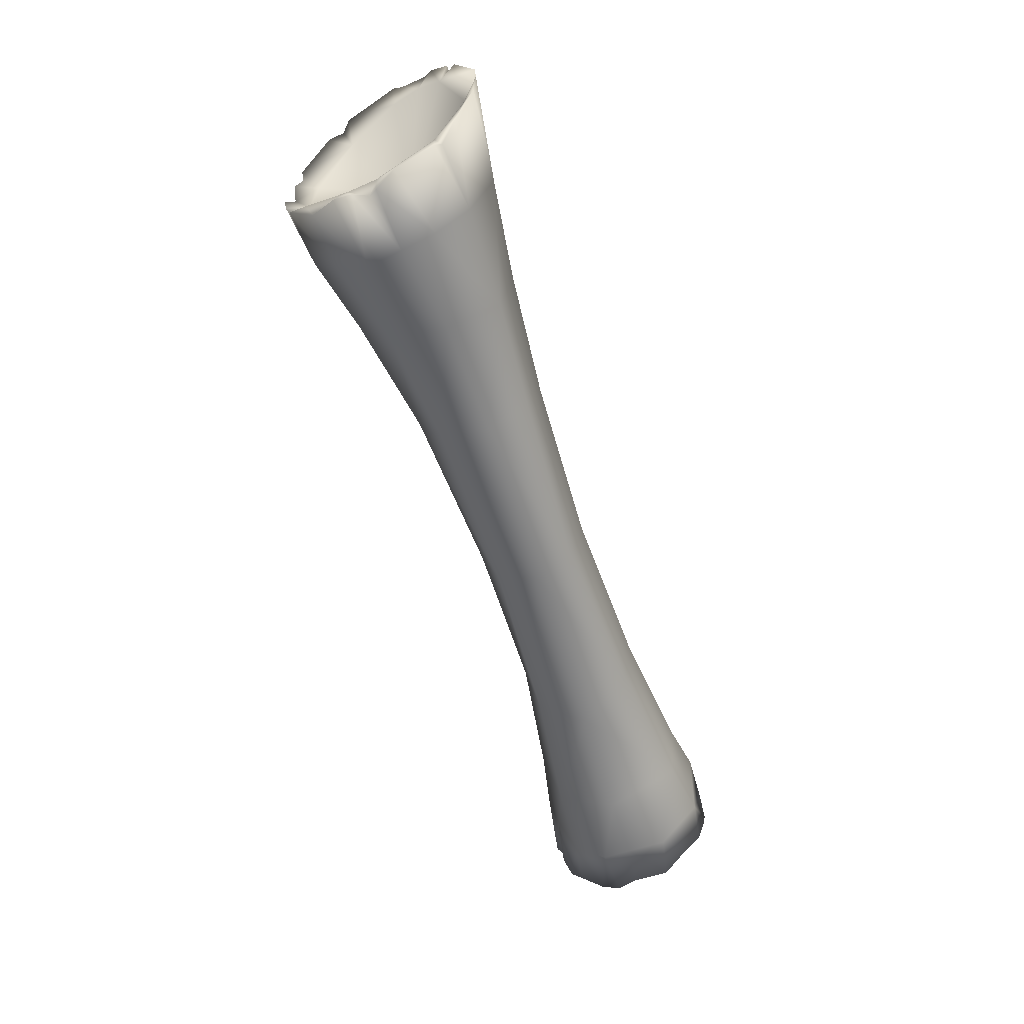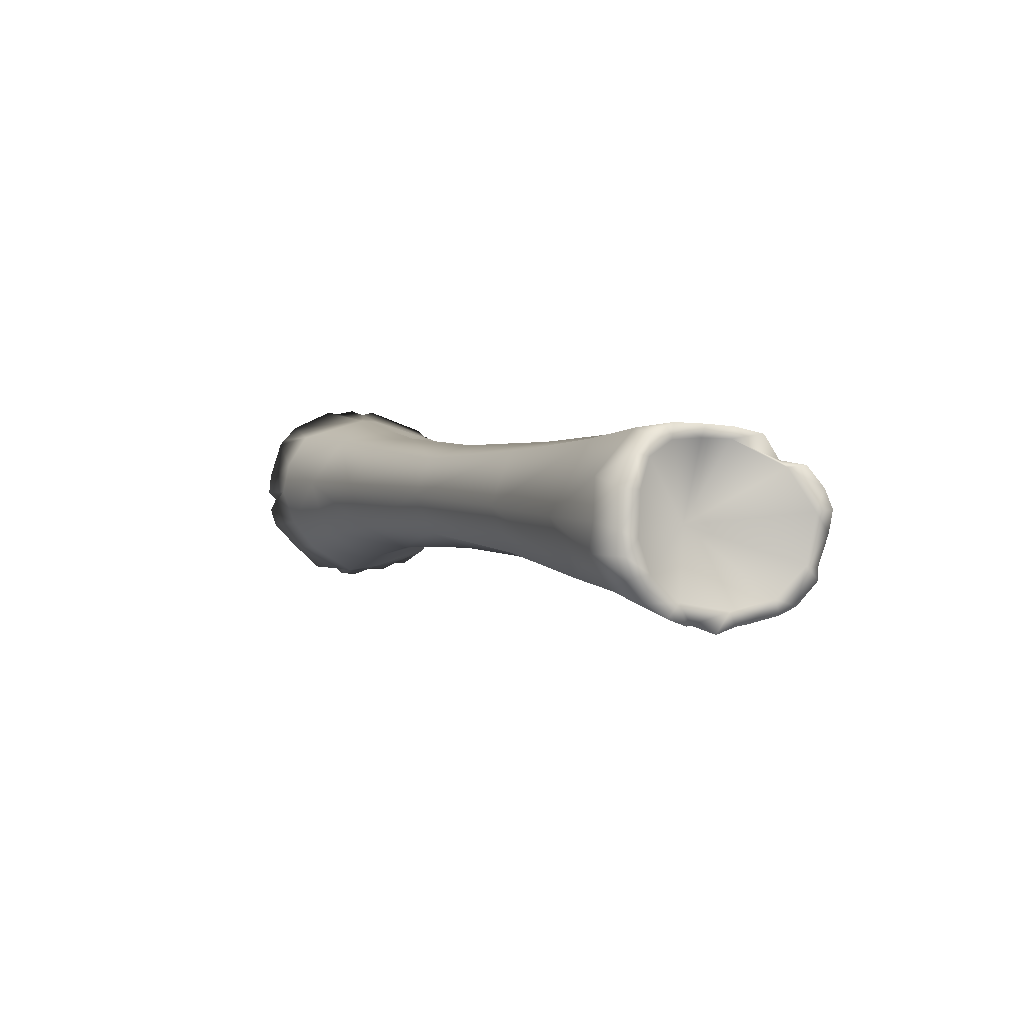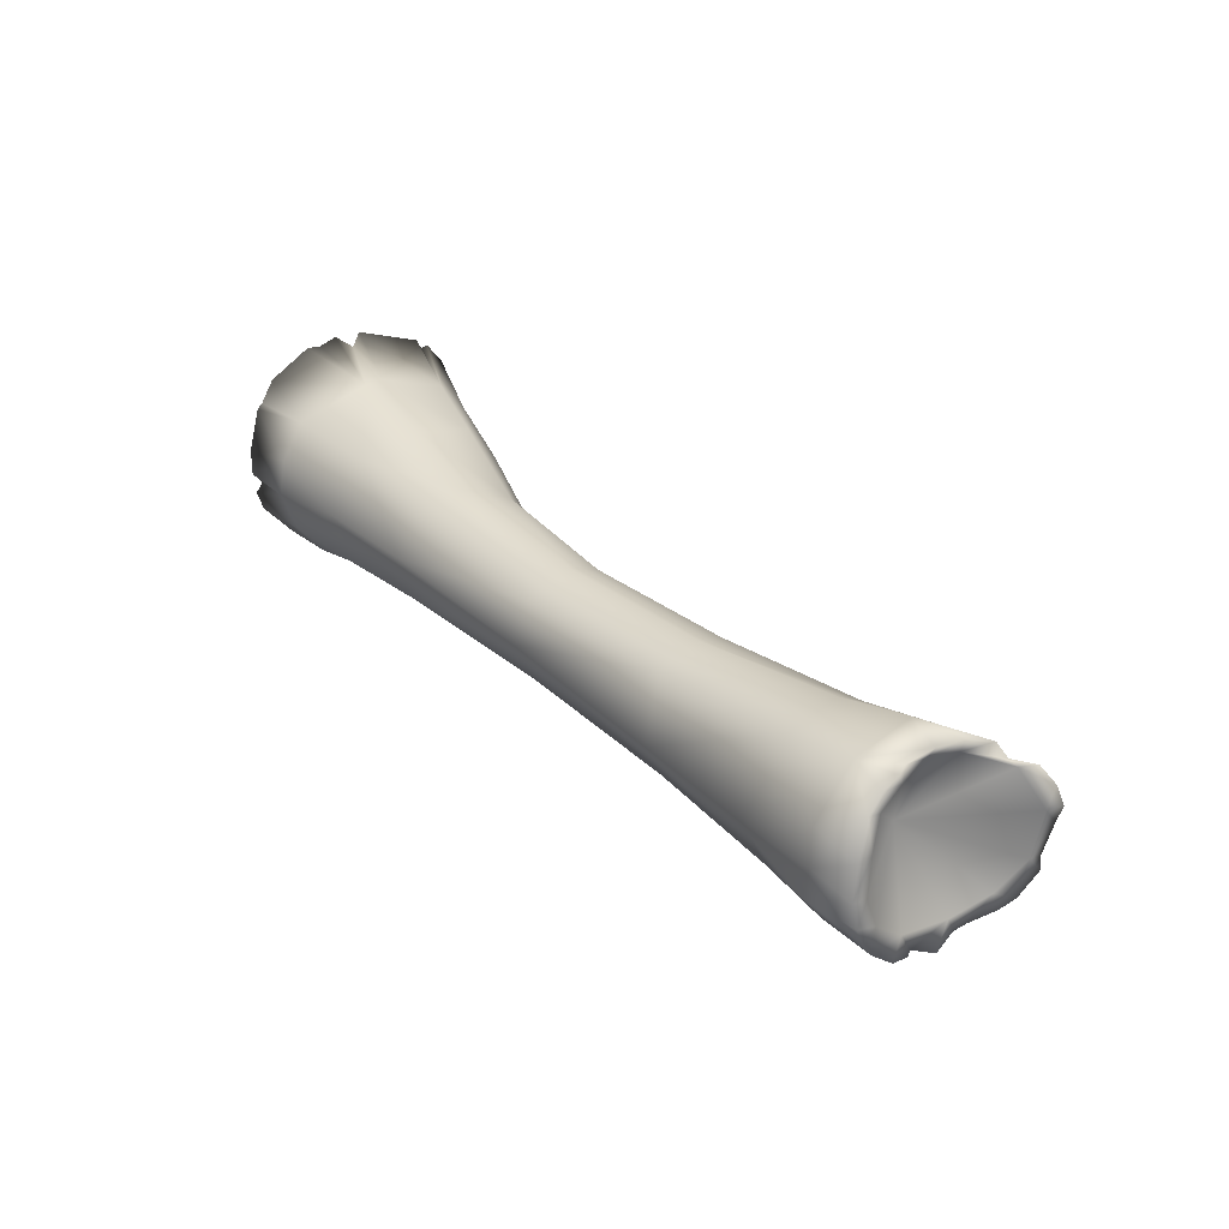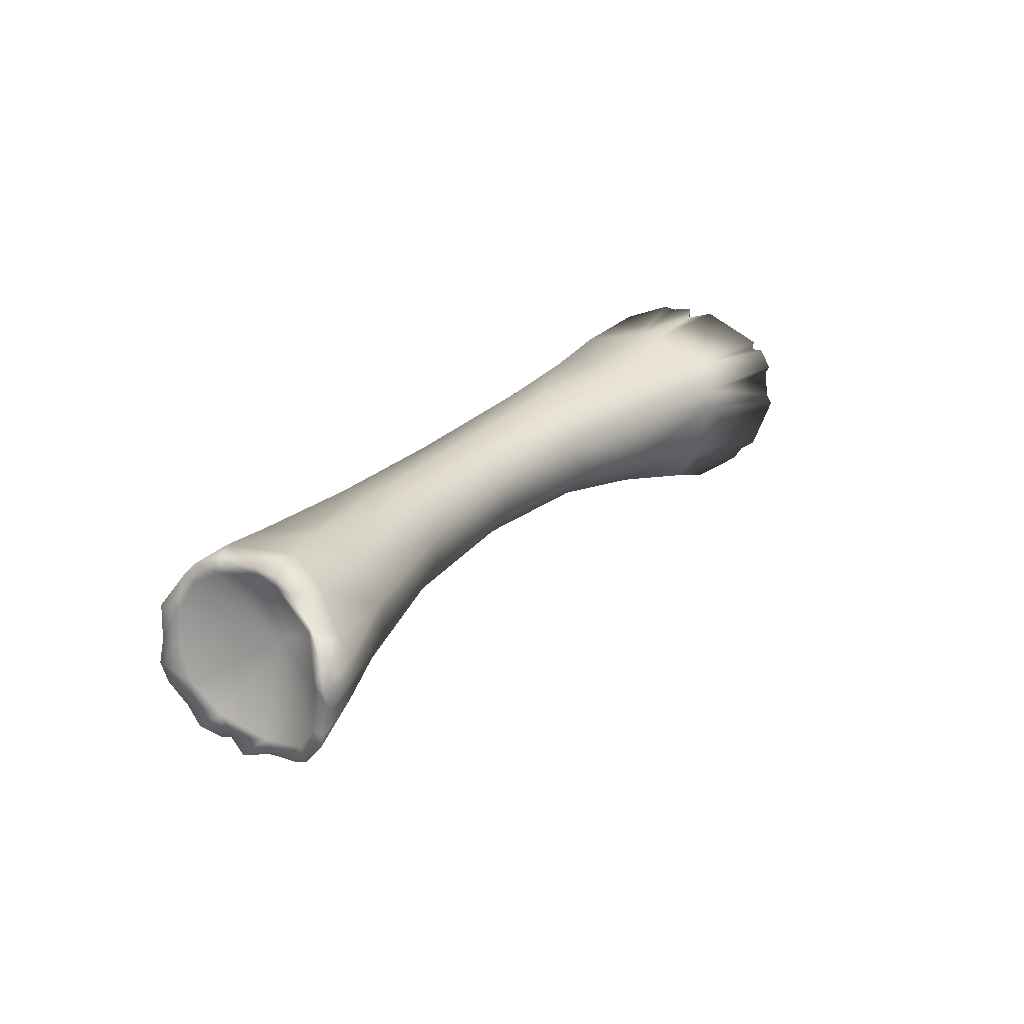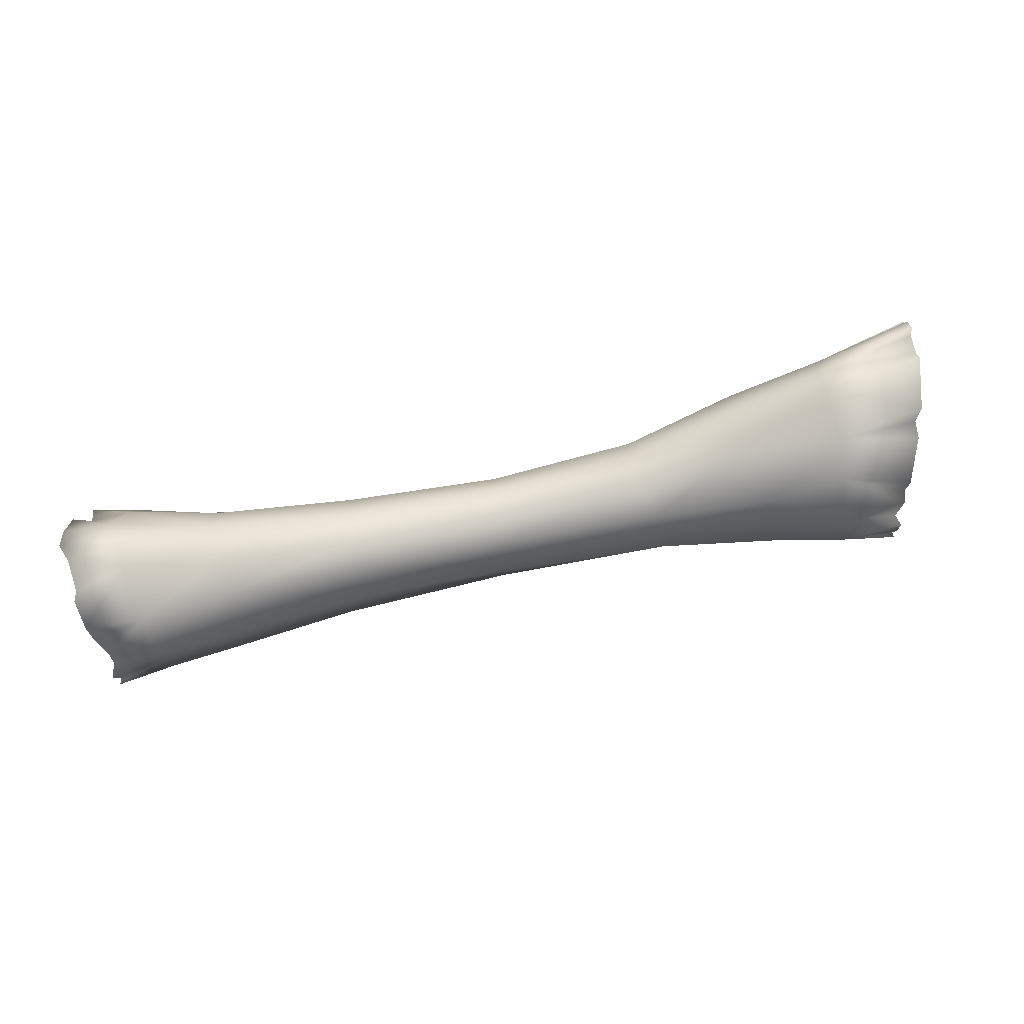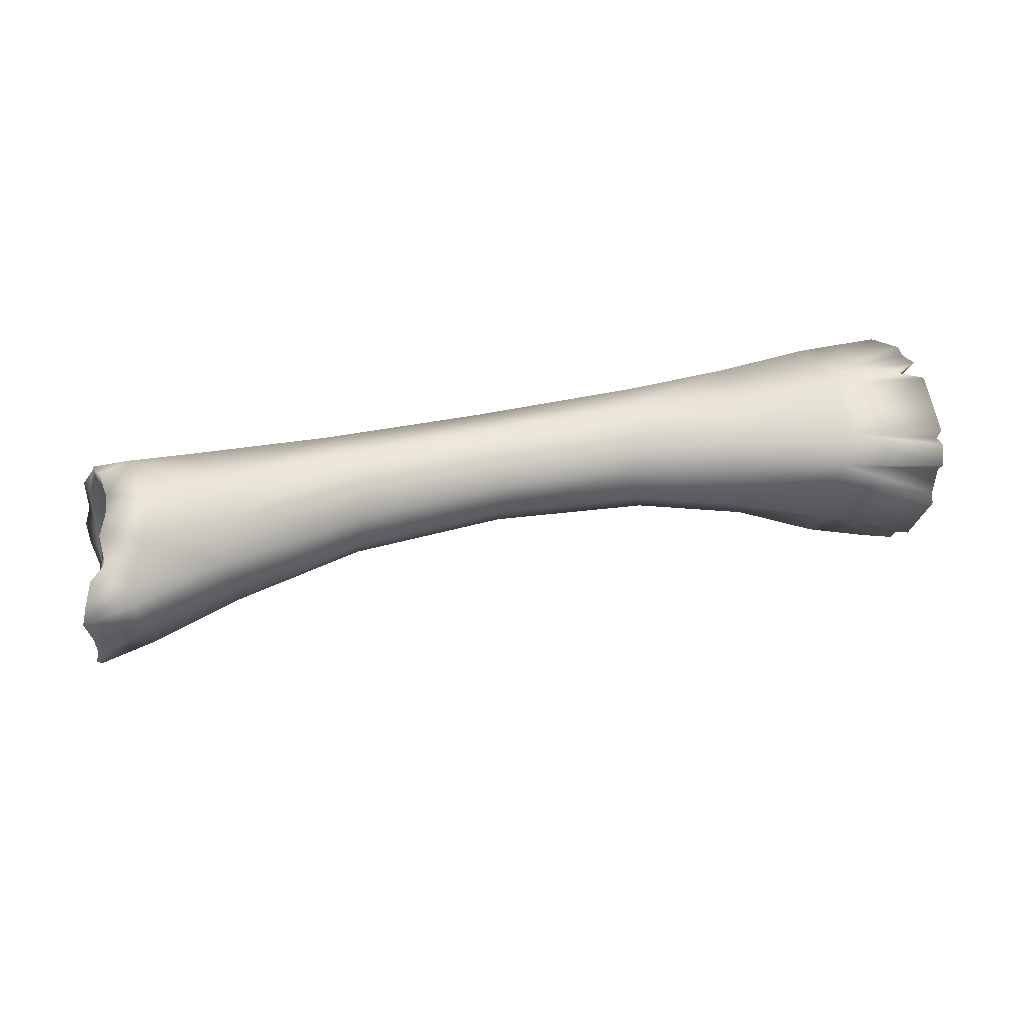
<metadata>
{"format":"obj","ext":"obj","renderer":"f3d","projection":"perspective","resolution":1024,"background":"white","views":[{"elev":-58.6,"azim":-73.5,"up":"+Y"},{"elev":4.2,"azim":62.7,"up":"+Z"},{"elev":32.7,"azim":51.7,"up":"+Z"},{"elev":24.0,"azim":118.9,"up":"+Z"},{"elev":59.3,"azim":166.0,"up":"+Y"},{"elev":40.0,"azim":162.7,"up":"+Z"}]}
</metadata>
<code>
v  -10.55 0.7982 1.583
v  -10.62 0.7005 1.433
v  -8.949 0.8911 1.694
v  -10.21 0.1802 0.026
v  -8.769 0.1094 0.1154
v  -8.856 0.3195 0.9026
v  -10.47 0.3301 0.4978
v  -10.05 0.3349 -0.1813
v  -10.84 1.276 1.938
v  -8.802 2.638 2.18
v  -11 2.4 2.381
v  -10.95 2.725 2.353
v  -11.03 3.209 2.429
v  -10.51 3.371 2.316
v  -8.899 3.136 2.134
v  -11 3.861 2.383
v  -8.576 4.595 1.638
v  -10.8 5.377 1.794
v  -10.67 5.412 1.623
v  -10.74 5.651 1.587
v  -8.313 5.04 1.018
v  -10.64 5.962 1.155
v  -10.57 5.89 0.9889
v  -8.234 5.059 0.4722
v  -10.44 6.03 0.3584
v  -10.42 6.172 0.1258
v  -8.26 4.783 -0.8784
v  -10.09 5.802 -1.089
v  -9.92 5.523 -1.254
v  -9.918 5.305 -1.605
v  -8.062 4.278 -1.708
v  -9.659 4.335 -2.27
v  -9.584 3.953 -2.241
v  -9.613 3.627 -2.396
v  -8.226 2.855 -2.123
v  -9.497 2.942 -2.346
v  -9.646 2.683 -2.526
v  -8.266 2 -2.221
v  -9.638 2.229 -2.442
v  -9.403 1.93 -2.165
v  -9.771 1.539 -2.24
v  -8.408 0.897 -1.505
v  -9.799 0.8738 -1.607
v  -8.519 0.3464 -0.7572
v  -10.18 0.3688 -0.9708
v  -10.23 0.2424 -0.5158
v  10.66 4.48 1.622
v  10.88 4.783 1.147
v  9.833 4.519 1.27
v  10.25 4.082 1.715
v  11.01 4.895 0.7083
v  9.82 4.772 0.855
v  9.741 4.828 0.466
v  10.85 4.92 0.2097
v  10.79 4.693 -0.5052
v  9.632 4.628 -0.1378
v  10.88 4.649 -0.7556
v  10.77 4.187 -1.28
v  9.393 3.893 -1.194
v  10.65 3.85 -1.463
v  10.42 3.262 -1.63
v  9.414 3.005 -1.683
v  10.38 2.949 -1.675
v  10.54 2.354 -1.787
v  10.33 1.882 -1.591
v  9.259 1.978 -1.409
v  10.53 1.204 -1.399
v  10.37 0.7836 -1.076
v  9.212 0.6491 -0.9229
v  10.43 1.704 -1.59
v  10.49 0.4021 -0.541
v  10.35 0.2253 0.3946
v  9.263 0.2003 0.5102
v  9.229 0.1171 -0.154
v  10.51 0.2302 -0.0973
v  10.36 0.272 1.244
v  9.256 0.2372 1.437
v  10.1 0.7111 1.921
v  10.08 1.05 2.288
v  9.169 1.221 2.397
v  10.06 1.458 2.447
v  9.974 1.661 2.526
v  9.915 2.484 2.482
v  8.967 2.848 2.467
v  10.02 3.123 2.421
v  10.25 3.686 2.271
v  9.323 3.783 1.931
v  7.51 4.007 0.9425
v  7.274 3.33 1.663
v  7.505 2.416 2.287
v  7.654 1.063 2.137
v  7.551 0.1148 0.5079
v  7.504 0.8103 -0.8592
v  7.37 2.43 -1.292
v  7.268 3.494 -0.769
v  7.332 3.979 0.0954
v  3.991 3.28 0.073
v  3.988 3.268 0.8477
v  3.887 2.759 1.575
v  4.035 2.911 -0.4917
v  4.152 2.029 -0.8613
v  4.707 0.1716 0.5432
v  4.448 0.7875 -0.5573
v  4.259 0.8908 1.735
v  4.089 1.948 1.947
v  -6.456 2.554 1.93
v  -6.514 1.057 1.659
v  -6.261 3.784 1.663
v  -6.01 4.327 0.8603
v  -5.683 4.186 -0.3119
v  -6.375 3.372 -1.41
v  -6.584 1.842 -1.731
v  -6.731 0.6278 -0.9007
v  -6.702 0.2198 0.4808
v  -3.322 3.325 0.7512
v  -3.336 3.483 -0.0584
v  0.3072 3.142 0.105
v  0.2326 3.055 0.829
v  -3.486 2.956 1.378
v  0.1218 2.598 1.394
v  -3.704 2.007 1.799
v  0.194 1.822 1.746
v  -3.949 0.9702 1.545
v  0.2443 0.7111 1.425
v  -3.981 0.2547 0.6161
v  0.2677 0.3005 0.5182
v  -3.957 0.5393 -0.5094
v  0.3342 0.6901 -0.4148
v  -3.765 1.768 -1.168
v  0.2303 1.723 -0.8372
v  -3.639 2.884 -0.8814
v  0.2237 2.695 -0.545
v  -10.42 3.42 2.066
v  -10.71 2.711 2.062
v  -10.56 1.2 1.388
v  -10.23 0.7374 -0.0026
v  -10.16 0.6538 -0.6769
v  -9.775 1.625 -1.86
v  -9.477 2.377 -1.948
v  -9.349 3.823 -1.916
v  -9.73 5.027 -1.051
v  -10.21 5.631 0.1002
v  -10.45 5.489 0.7941
v  -10.53 5.293 1.343
v  -8.862 3.157 0.2085
v  9.761 2.479 2.187
v  9.977 3.067 2.164
v  10.02 1.607 2.171
v  10.09 1.022 1.843
v  10.41 4.173 1.573
v  10.28 0.6986 1.208
v  10.28 0.6577 0.2323
v  10.33 0.907 -0.4988
v  10.3 1.631 -1.113
v  10.33 2.842 -1.364
v  10.5 3.833 -1.149
v  10.77 4.413 -0.4617
v  10.87 4.577 0.6654
v  9.078 2.487 0.3495
g log_low
f 1 2 3
f 4 5 6 7
f 4 8 5
f 6 3 2 7
f 1 3 9
f 9 3 10 11
f 11 10 12
f 10 13 12
f 14 13 10
f 15 16 14 10
f 16 15 17 18
f 18 17 19
f 19 17 20
f 17 21 22 20
f 22 21 23
f 21 24 25 23
f 25 24 26
f 24 27 28 26
f 28 27 29
f 29 27 30
f 27 31 32 30
f 32 31 33
f 34 33 31
f 35 36 34 31
f 37 35 38 39
f 37 36 35
f 39 38 40
f 40 38 41
f 41 38 42 43
f 43 42 44 45
f 46 45 44 5
f 5 8 46
f 47 48 49 50
f 49 48 51
f 51 52 49
f 51 53 52
f 51 54 53
f 54 55 56 53
f 55 57 56
f 56 57 58 59
f 58 60 59
f 59 60 61 62
f 61 63 62
f 64 65 66 62
f 62 63 64
f 67 68 69 66
f 66 65 70
f 66 70 67
f 68 71 69
f 72 73 74 75
f 74 69 71 75
f 76 77 73 72
f 77 76 78
f 78 79 80 77
f 80 79 81
f 81 82 80
f 83 84 80 82
f 84 83 85
f 85 86 84
f 86 50 87 84
f 49 87 50
f 49 52 88
f 87 49 88 89
f 84 87 89 90
f 90 91 80 84
f 91 92 77 80
f 92 73 77
f 92 74 73
f 93 69 74 92
f 93 94 66 69
f 94 62 66
f 95 59 62 94
f 96 56 59 95
f 96 53 56
f 88 52 53 96
f 96 97 98 88
f 98 99 89 88
f 95 100 97 96
f 101 100 95 94
f 102 103 93 92
f 94 93 103 101
f 91 104 102 92
f 104 91 90 105
f 105 90 89 99
f 10 106 15
f 107 106 10 3
f 15 106 108 17
f 21 17 108 109
f 24 21 109
f 24 109 110 27
f 27 110 111 31
f 35 31 111
f 35 111 112 38
f 42 38 112 113
f 44 42 113
f 44 113 114 5
f 6 5 114
f 107 3 6 114
f 110 109 115 116
f 117 116 115 118
f 117 118 98 97
f 119 115 109 108
f 120 118 115 119
f 99 98 118 120
f 106 121 119 108
f 122 120 119 121
f 122 105 99 120
f 107 123 121 106
f 124 122 121 123
f 124 104 105 122
f 125 123 107 114
f 125 126 124 123
f 126 102 104 124
f 127 125 114 113
f 127 128 126 125
f 103 102 126 128
f 113 112 129 127
f 129 130 128 127
f 101 103 128 130
f 111 131 129 112
f 131 132 130 129
f 130 132 100 101
f 117 97 100 132
f 131 111 110 116
f 116 117 132 131
f 14 16 133
f 133 13 14
f 134 11 12
f 134 135 9 11
f 135 1 9
f 2 1 135
f 7 2 135 136
f 4 7 136
f 4 136 8
f 8 136 137 46
f 137 45 46
f 43 45 137 138
f 138 139 40 41
f 40 139 39
f 39 139 37
f 37 139 36
f 36 139 140 34
f 34 140 33
f 33 140 32
f 32 140 141 30
f 30 141 29
f 29 141 28
f 28 141 142 26
f 26 142 25
f 25 142 143 23
f 23 143 22
f 22 143 144 20
f 20 144 19
f 19 144 18
f 144 133 16 18
f 133 144 145
f 143 145 144
f 142 145 143
f 141 145 142
f 140 145 141
f 85 146 147
f 139 145 140
f 85 83 146
f 138 145 139
f 137 145 138
f 82 148 146 83
f 136 145 137
f 135 145 136
f 134 145 135
f 148 82 81
f 133 145 134
f 79 149 148 81
f 147 86 85
f 147 150 50 86
f 78 149 79
f 151 149 78 76
f 72 152 151 76
f 75 152 72
f 153 152 75 71
f 68 153 71
f 154 153 68 67
f 70 154 67
f 65 154 70
f 155 154 65 64
f 63 155 64
f 61 155 63
f 156 155 61 60
f 58 156 60
f 157 156 58 57
f 55 157 57
f 54 158 157 55
f 51 158 54
f 48 158 51
f 150 158 48 47
f 150 47 50
f 159 158 150
f 159 157 158
f 159 156 157
f 159 155 156
f 159 154 155
f 159 153 154
f 159 152 153
f 159 151 152
f 159 149 151
f 138 41 43
f 159 148 149
f 159 146 148
f 159 147 146
f 134 12 13 133
f 147 159 150

</code>
